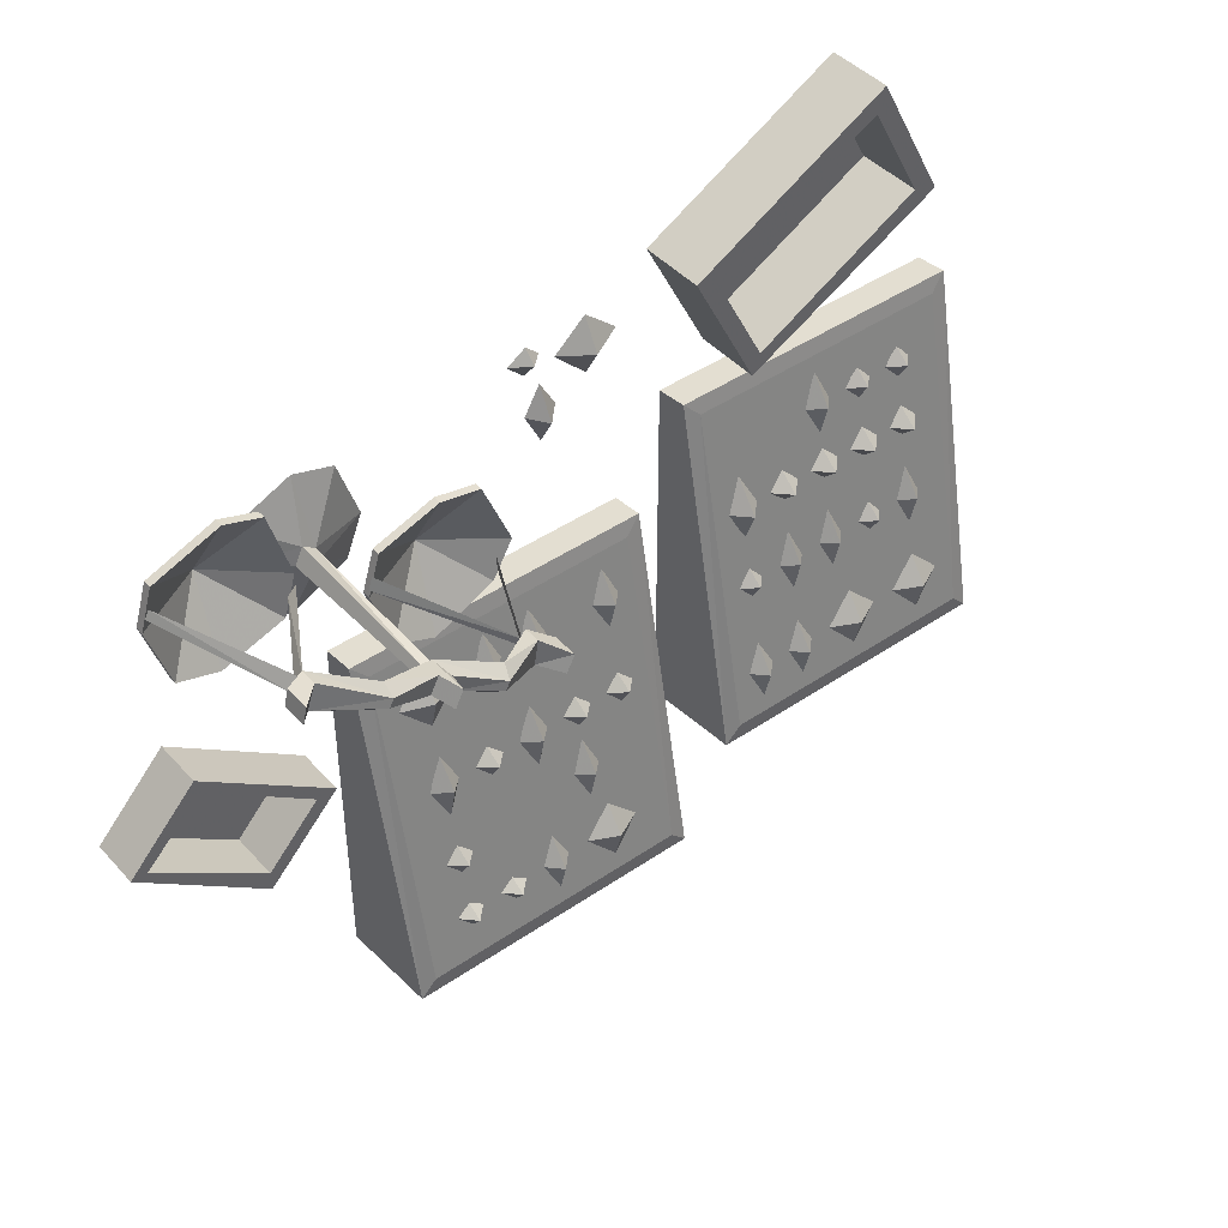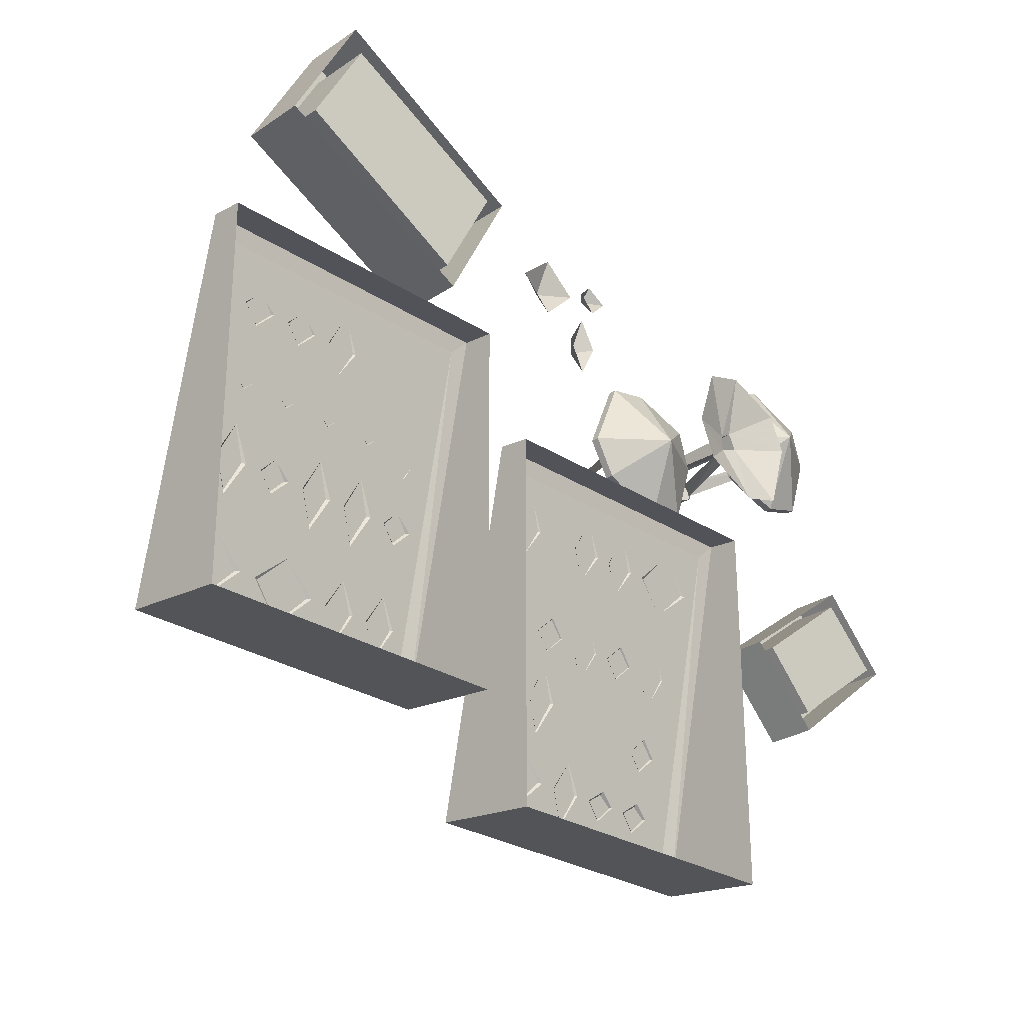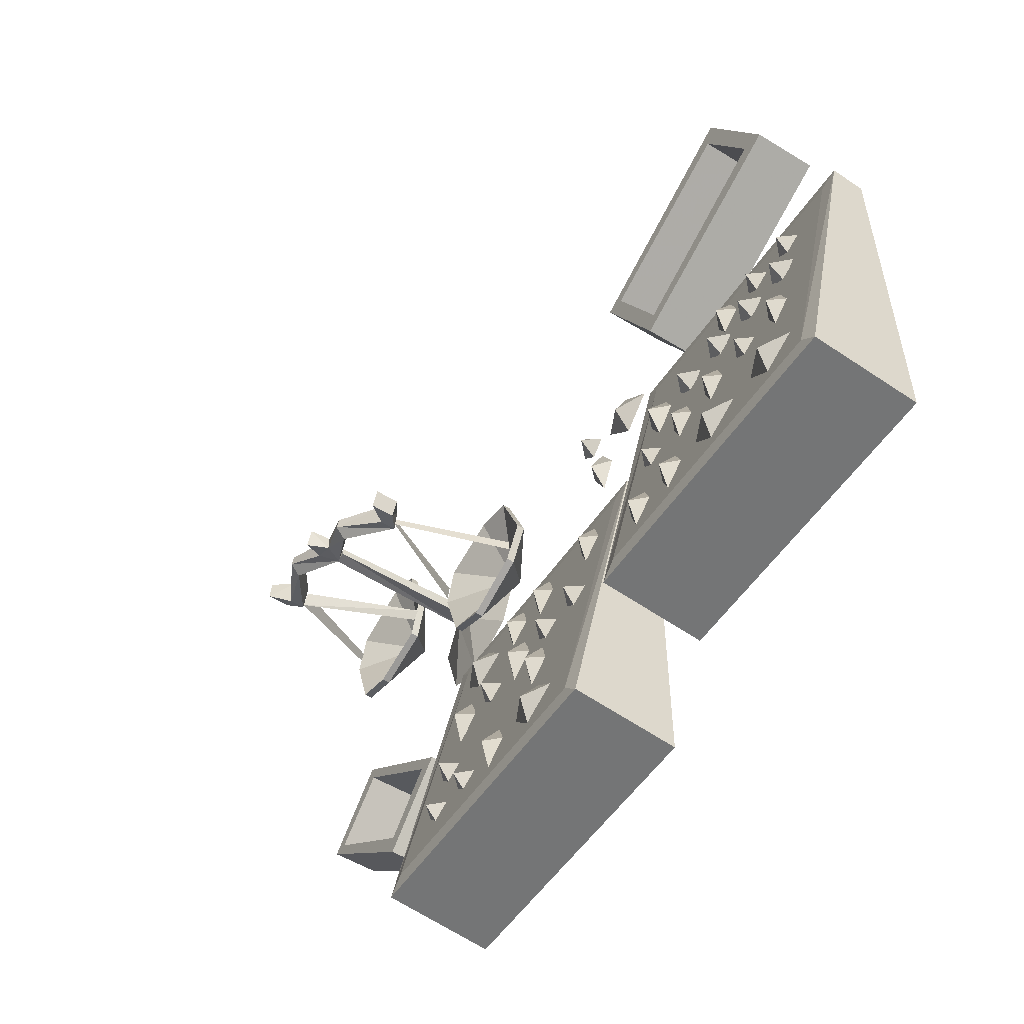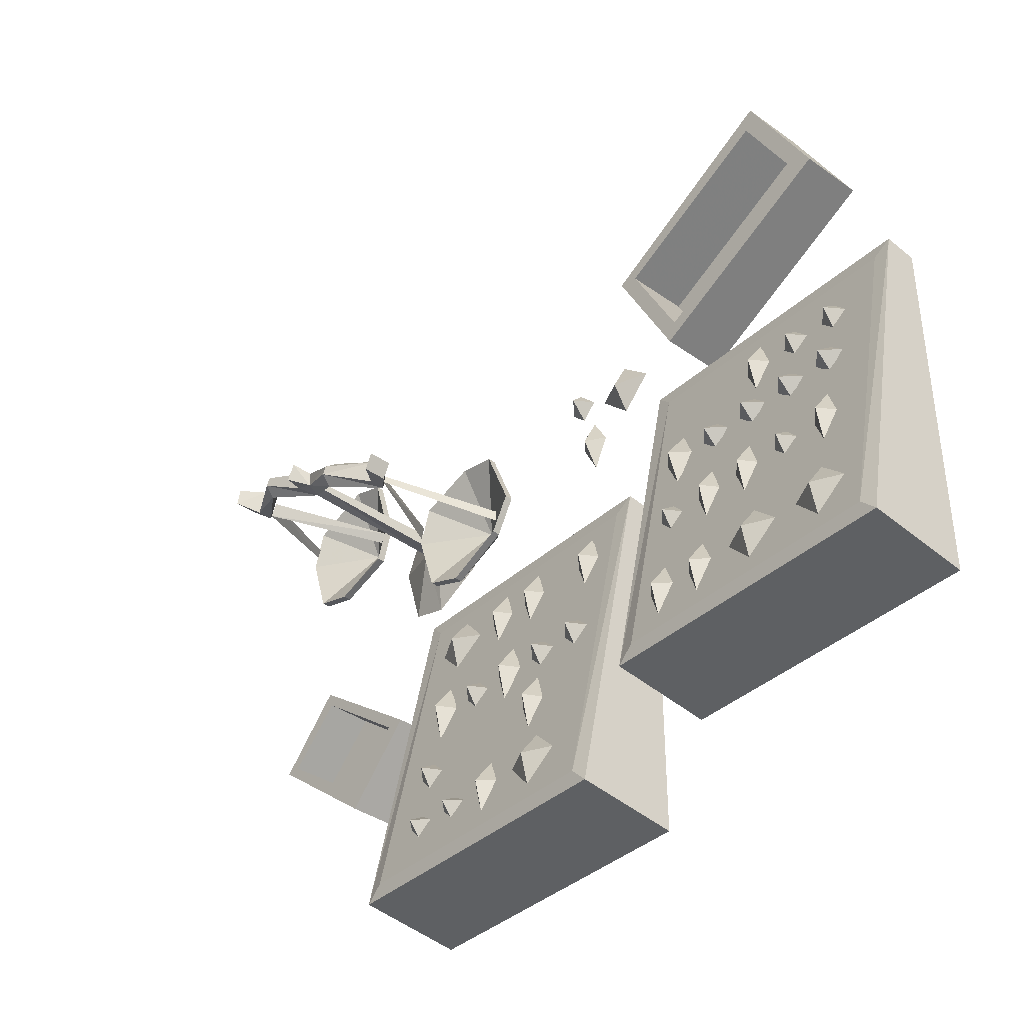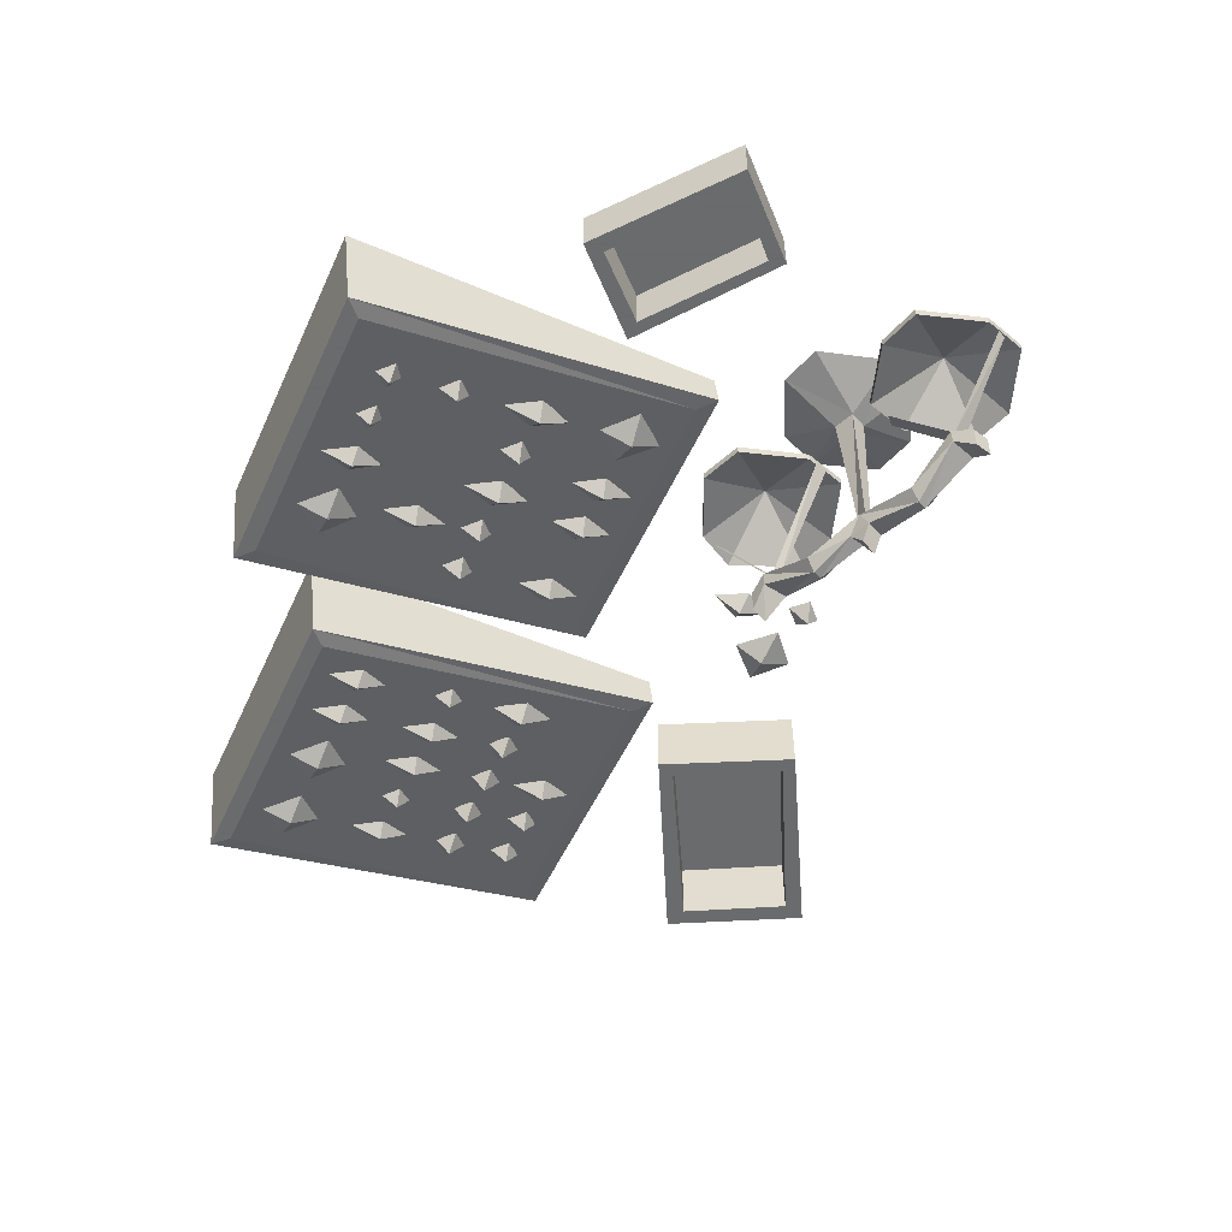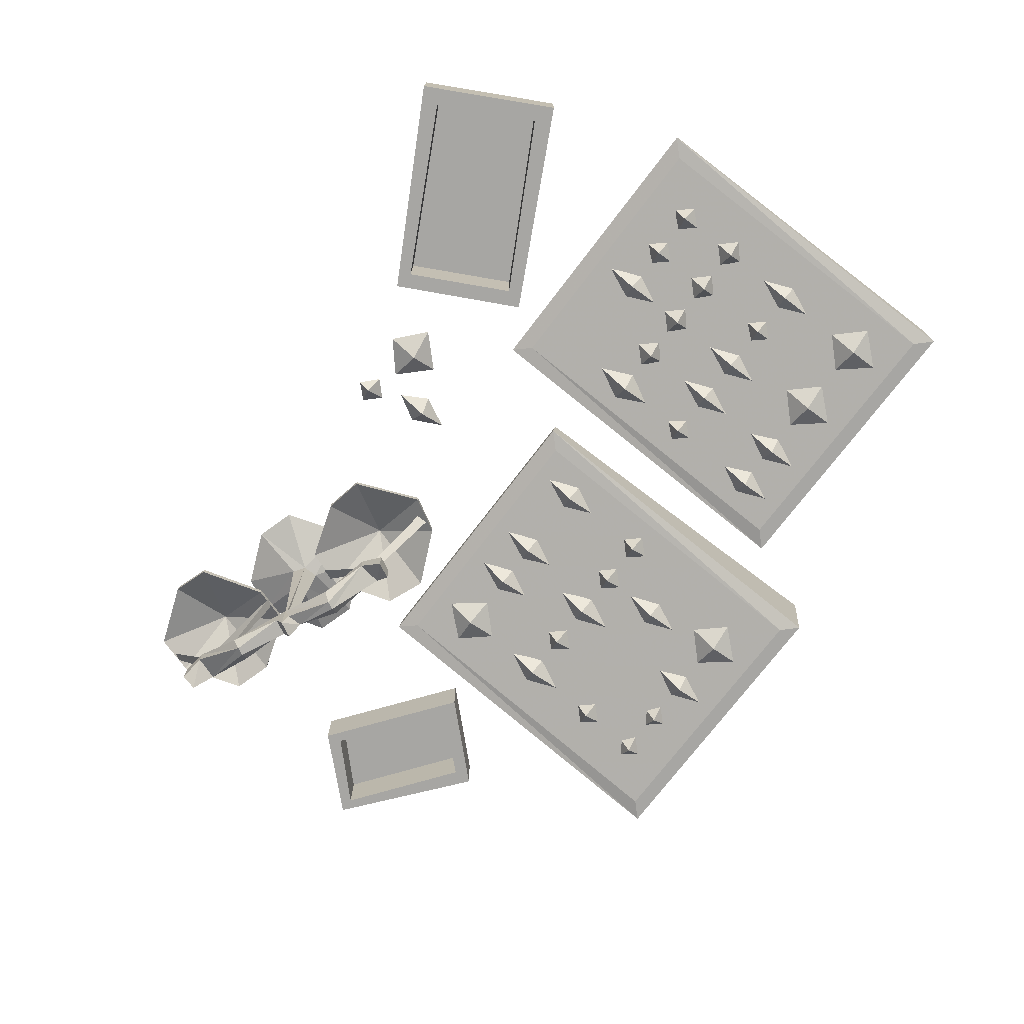
<metadata>
{"format":"obj","ext":"obj","renderer":"f3d","projection":"perspective","resolution":1024,"background":"white","views":[{"elev":43.9,"azim":-38.7,"up":"+Z"},{"elev":-27.7,"azim":135.5,"up":"+Z"},{"elev":-53.5,"azim":56.9,"up":"+Z"},{"elev":-38.6,"azim":48.4,"up":"+Z"},{"elev":-53.2,"azim":-114.4,"up":"+Y"},{"elev":-74.2,"azim":52.7,"up":"+Y"}]}
</metadata>
<code>
o object/gem_stall
v 20 -112 71
v 36 -112 40
v 36 -128 40
v 20 -128 71
v 69 -112 98
v 69 -128 98
v 86 -112 66
v 86 -128 66
v 38 -128 45
v 25 -128 70
v 67 -128 92
v 80 -128 68
v 80 -112 68
v 38 -112 45
v 25 -112 70
v 67 -112 92
v -104 -112 6
v -121 -112 -12
v -121 -124 -12
v -104 -124 6
v -72 -112 -18
v -72 -124 -18
v -90 -112 -37
v -90 -124 -37
v -117 -124 -12
v -103 -124 2
v -77 -124 -18
v -90 -124 -32
v -90 -112 -32
v -117 -112 -12
v -103 -112 2
v -77 -112 -18
v -67 -117 42
v -58 -112 55
v -68 -112 58
v -70 -117 44
v -70 -157 42
v -68 -157 42
v -67 -117 38
v -53 -112 40
v -71 -112 23
v -57 -112 30
v -72 -117 40
v -81 -112 26
v -86 -112 43
v -82 -112 52
v -78 -127 46
v -80 -127 44
v -96 -154 49
v -94 -154 52
v -109 -127 58
v -110 -127 56
v -31 -127 26
v -31 -127 23
v -45 -154 30
v -45 -154 32
v -61 -127 38
v -62 -127 35
v -39 -163 31
v -39 -157 31
v -44 -154 34
v -44 -158 34
v -45 -158 28
v -41 -163 27
v -41 -157 27
v -45 -154 28
v -55 -162 38
v -56 -165 36
v -57 -165 34
v -68 -157 43
v -67 -162 42
v -67 -162 38
v -58 -162 32
v -70 -157 39
v -82 -162 50
v -70 -162 44
v -68 -167 43
v -70 -167 39
v -72 -162 40
v -94 -158 54
v -94 -154 54
v -99 -157 55
v -99 -163 55
v -100 -163 51
v -96 -158 48
v -82 -165 48
v -84 -162 44
v -96 -154 48
v -100 -157 51
v -83 -165 46
v -71 -157 40
v -68 -157 40
v -44 -115 31
v -62 -125 33
v -59 -125 43
v -44 -125 48
v -34 -125 46
v -27 -125 29
v -32 -125 20
v -47 -125 13
v -57 -125 17
v -57 -127 17
v -62 -127 33
v -59 -127 43
v -44 -127 48
v -34 -127 46
v -27 -127 29
v -32 -127 20
v -47 -127 13
v -44 -117 31
v -108 -127 63
v -111 -127 53
v -94 -117 52
v -92 -127 69
v -92 -125 69
v -108 -125 63
v -111 -125 53
v -106 -127 37
v -96 -127 34
v -81 -127 39
v -78 -127 49
v -83 -127 66
v -83 -125 66
v -94 -115 52
v -106 -125 37
v -96 -125 34
v -81 -125 39
v -78 -125 49
v 96 -121 29
v 28 -121 29
v 28 -138 -53
v 96 -138 -53
v 100 -120 33
v 24 -120 33
v 24 -138 -57
v 100 -138 -57
v 100 -112 -60
v 100 -112 32
v 24 -112 32
v 24 -112 -60
v 84 -132 -26
v 88 -130 -18
v 84 -134 -17
v 80 -130 -18
v 84 -129 -10
v 72 -131 -22
v 76 -130 -18
v 72 -134 -17
v 68 -130 -18
v 72 -130 -14
v 84 -137 -49
v 92 -135 -41
v 84 -139 -41
v 76 -135 -41
v 84 -134 -34
v 64 -137 -49
v 72 -135 -41
v 64 -139 -41
v 56 -135 -41
v 64 -134 -34
v 48 -137 -49
v 52 -135 -41
v 48 -139 -41
v 44 -135 -41
v 48 -134 -34
v 36 -137 -49
v 40 -135 -41
v 36 -139 -41
v 32 -135 -41
v 36 -134 -34
v 60 -132 -26
v 64 -130 -18
v 60 -134 -17
v 56 -130 -18
v 60 -129 -10
v 48 -132 -26
v 52 -130 -18
v 48 -134 -17
v 44 -130 -18
v 48 -129 -10
v 36 -131 -22
v 40 -130 -18
v 36 -134 -17
v 32 -130 -18
v 36 -130 -14
v 84 -127 -2
v 88 -127 2
v 84 -131 2
v 80 -127 2
v 84 -126 6
v 72 -127 -2
v 76 -127 2
v 72 -131 2
v 68 -127 2
v 72 -126 6
v 48 -127 -2
v 52 -127 2
v 48 -131 2
v 44 -127 2
v 48 -126 6
v 60 -127 -2
v 64 -127 2
v 60 -131 2
v 56 -127 2
v 60 -126 6
v 36 -128 -6
v 40 -127 2
v 36 -131 2
v 32 -127 2
v 36 -125 10
v 60 -125 10
v 64 -123 17
v 60 -127 18
v 56 -123 17
v 60 -122 25
v 72 -124 13
v 76 -123 17
v 72 -127 18
v 68 -123 17
v 72 -123 21
v 84 -124 13
v 88 -123 17
v 84 -127 18
v 80 -123 17
v 84 -123 21
v -60 -138 -77
v 8 -138 -77
v 8 -121 5
v -60 -121 5
v -64 -138 -81
v 12 -138 -81
v 12 -120 9
v -64 -120 9
v -64 -112 8
v -64 -112 -84
v 12 -112 -84
v 12 -112 8
v -48 -122 1
v -56 -123 -7
v -48 -127 -6
v -40 -123 -7
v -48 -125 -14
v -32 -122 1
v -36 -123 -7
v -32 -127 -6
v -28 -123 -7
v -32 -125 -14
v -20 -122 1
v -24 -123 -7
v -20 -127 -6
v -16 -123 -7
v -20 -125 -14
v 0 -122 1
v -4 -123 -7
v 0 -127 -6
v 4 -123 -7
v 0 -125 -14
v -48 -127 -22
v -52 -128 -30
v -48 -132 -29
v -44 -128 -30
v -48 -130 -38
v -36 -127 -26
v -40 -128 -30
v -36 -132 -29
v -32 -128 -30
v -36 -129 -34
v -12 -127 -26
v -16 -128 -30
v -12 -132 -29
v -8 -128 -30
v -12 -129 -34
v 0 -127 -26
v -4 -128 -30
v 0 -132 -29
v 4 -128 -30
v 0 -129 -34
v -24 -127 -22
v -28 -128 -30
v -24 -132 -29
v -20 -128 -30
v -24 -130 -38
v -12 -130 -38
v -16 -131 -46
v -12 -135 -45
v -8 -131 -46
v -12 -133 -54
v -48 -131 -46
v -52 -132 -50
v -48 -136 -49
v -44 -132 -50
v -48 -133 -54
v -48 -134 -62
v -52 -135 -65
v -48 -139 -65
v -44 -135 -65
v -48 -136 -69
v -36 -134 -62
v -40 -135 -65
v -36 -139 -65
v -32 -135 -65
v -36 -136 -69
v -24 -134 -58
v -28 -135 -65
v -24 -139 -65
v -20 -135 -65
v -24 -137 -73
v -8 -134 -58
v -16 -135 -65
v -8 -139 -65
v 0 -135 -65
v -8 -137 -73
v -8 -112 58
v -12 -113 62
v -12 -116 59
v -12 -112 54
v -16 -112 58
v 4 -112 62
v -4 -112 55
v 4 -116 54
v 12 -112 55
v 4 -112 47
v -8 -112 50
v -12 -112 43
v -8 -116 42
v -4 -112 43
v -8 -112 35
f 1 2 3
f 1 3 4
f 1 4 5
f 5 4 6
f 5 6 7
f 7 6 8
f 7 8 2
f 2 8 3
f 3 8 9
f 3 9 4
f 4 9 10
f 4 10 11
f 4 11 6
f 6 11 8
f 8 11 12
f 8 12 9
f 9 12 13
f 9 13 14
f 9 14 10
f 10 14 15
f 10 15 11
f 11 15 16
f 11 16 12
f 12 16 13
f 13 16 15
f 13 15 14
f 17 18 19
f 17 19 20
f 17 20 21
f 21 20 22
f 21 22 23
f 23 22 24
f 23 24 18
f 18 24 19
f 19 24 25
f 19 25 20
f 20 25 26
f 20 26 27
f 20 27 22
f 22 27 24
f 24 27 28
f 24 28 25
f 25 28 29
f 25 29 30
f 25 30 26
f 26 30 31
f 26 31 27
f 27 31 32
f 27 32 28
f 28 32 29
f 29 32 31
f 29 31 30
f 33 34 35
f 33 35 36
f 33 36 37
f 33 37 38
f 33 38 39
f 33 39 40
f 33 40 34
f 41 42 39
f 41 39 43
f 41 43 44
f 44 43 45
f 45 43 36
f 45 36 46
f 46 36 35
f 39 42 40
f 47 48 49
f 47 49 50
f 47 50 48
f 48 50 49
f 49 50 51
f 49 51 52
f 49 52 50
f 50 52 51
f 53 54 55
f 53 55 56
f 53 56 54
f 54 56 55
f 55 56 57
f 55 57 58
f 55 58 56
f 56 58 57
f 59 60 61
f 59 61 62
f 59 62 63
f 59 63 64
f 59 64 60
f 60 64 65
f 60 65 61
f 61 65 66
f 61 66 67
f 61 67 62
f 62 67 68
f 62 68 69
f 62 69 63
f 63 69 66
f 63 66 65
f 63 65 64
f 68 67 70
f 68 70 71
f 68 71 72
f 68 72 69
f 69 72 73
f 69 73 66
f 66 73 67
f 67 73 70
f 70 73 74
f 70 74 75
f 70 75 76
f 70 76 77
f 70 77 71
f 71 77 72
f 72 77 78
f 72 78 79
f 72 79 74
f 72 74 73
f 80 81 82
f 80 82 83
f 80 83 84
f 80 84 85
f 80 85 86
f 80 86 81
f 81 86 75
f 81 75 87
f 81 87 88
f 81 88 82
f 82 88 89
f 82 89 83
f 83 89 84
f 84 89 88
f 84 88 85
f 85 88 87
f 85 87 90
f 85 90 86
f 86 90 76
f 86 76 75
f 90 87 74
f 90 74 79
f 90 79 76
f 76 79 78
f 76 78 77
f 74 87 75
f 37 91 92
f 37 92 38
f 38 92 39
f 39 92 43
f 43 92 91
f 43 91 36
f 36 91 37
f 93 94 95
f 93 95 96
f 93 96 97
f 93 97 98
f 93 98 99
f 93 99 100
f 93 100 101
f 93 101 94
f 94 101 102
f 94 102 103
f 94 103 95
f 95 103 104
f 95 104 96
f 96 104 105
f 96 105 97
f 97 105 106
f 97 106 98
f 98 106 107
f 98 107 99
f 99 107 108
f 99 108 100
f 100 108 109
f 100 109 101
f 101 109 102
f 102 109 110
f 102 110 103
f 103 110 104
f 104 110 105
f 105 110 106
f 106 110 107
f 107 110 108
f 108 110 109
f 111 112 113
f 111 113 114
f 111 114 115
f 111 115 116
f 111 116 112
f 112 116 117
f 112 117 118
f 112 118 113
f 113 118 119
f 113 119 120
f 113 120 121
f 113 121 122
f 113 122 114
f 114 122 123
f 114 123 115
f 115 123 124
f 115 124 116
f 116 124 117
f 117 124 125
f 117 125 118
f 118 125 119
f 119 125 126
f 119 126 120
f 120 126 127
f 120 127 121
f 121 127 128
f 121 128 122
f 122 128 123
f 123 128 124
f 124 128 127
f 124 127 126
f 124 126 125
f 129 130 131
f 129 131 132
f 129 132 133
f 129 133 134
f 129 134 130
f 130 134 135
f 130 135 131
f 131 135 136
f 131 136 132
f 132 136 133
f 133 136 137
f 133 137 138
f 133 138 134
f 134 138 139
f 134 139 135
f 135 139 140
f 135 140 136
f 136 140 137
f 141 142 143
f 141 143 144
f 144 143 145
f 145 143 142
f 146 147 148
f 146 148 149
f 149 148 150
f 150 148 147
f 151 152 153
f 151 153 154
f 154 153 155
f 155 153 152
f 156 157 158
f 156 158 159
f 159 158 160
f 160 158 157
f 161 162 163
f 161 163 164
f 164 163 165
f 165 163 162
f 166 167 168
f 166 168 169
f 169 168 170
f 170 168 167
f 171 172 173
f 171 173 174
f 174 173 175
f 175 173 172
f 176 177 178
f 176 178 179
f 179 178 180
f 180 178 177
f 181 182 183
f 181 183 184
f 184 183 185
f 185 183 182
f 186 187 188
f 186 188 189
f 189 188 190
f 190 188 187
f 191 192 193
f 191 193 194
f 194 193 195
f 195 193 192
f 196 197 198
f 196 198 199
f 199 198 200
f 200 198 197
f 201 202 203
f 201 203 204
f 204 203 205
f 205 203 202
f 206 207 208
f 206 208 209
f 209 208 210
f 210 208 207
f 211 212 213
f 211 213 214
f 214 213 215
f 215 213 212
f 216 217 218
f 216 218 219
f 219 218 220
f 220 218 217
f 221 222 223
f 221 223 224
f 224 223 225
f 225 223 222
f 226 227 228
f 226 228 229
f 226 229 230
f 226 230 231
f 226 231 227
f 227 231 232
f 227 232 228
f 228 232 233
f 228 233 229
f 229 233 230
f 230 233 234
f 230 234 235
f 230 235 231
f 231 235 236
f 231 236 232
f 232 236 237
f 232 237 233
f 233 237 234
f 238 239 240
f 238 240 241
f 241 240 242
f 242 240 239
f 243 244 245
f 243 245 246
f 246 245 247
f 247 245 244
f 248 249 250
f 248 250 251
f 251 250 252
f 252 250 249
f 253 254 255
f 253 255 256
f 256 255 257
f 257 255 254
f 258 259 260
f 258 260 261
f 261 260 262
f 262 260 259
f 263 264 265
f 263 265 266
f 266 265 267
f 267 265 264
f 268 269 270
f 268 270 271
f 271 270 272
f 272 270 269
f 273 274 275
f 273 275 276
f 276 275 277
f 277 275 274
f 278 279 280
f 278 280 281
f 281 280 282
f 282 280 279
f 283 284 285
f 283 285 286
f 286 285 287
f 287 285 284
f 288 289 290
f 288 290 291
f 291 290 292
f 292 290 289
f 293 294 295
f 293 295 296
f 296 295 297
f 297 295 294
f 298 299 300
f 298 300 301
f 301 300 302
f 302 300 299
f 303 304 305
f 303 305 306
f 306 305 307
f 307 305 304
f 308 309 310
f 308 310 311
f 311 310 312
f 312 310 309
f 313 314 315
f 313 315 316
f 316 315 317
f 317 315 314
f 318 319 320
f 318 320 321
f 321 320 322
f 322 320 319
f 323 324 325
f 323 325 326
f 326 325 327
f 327 325 324

</code>
